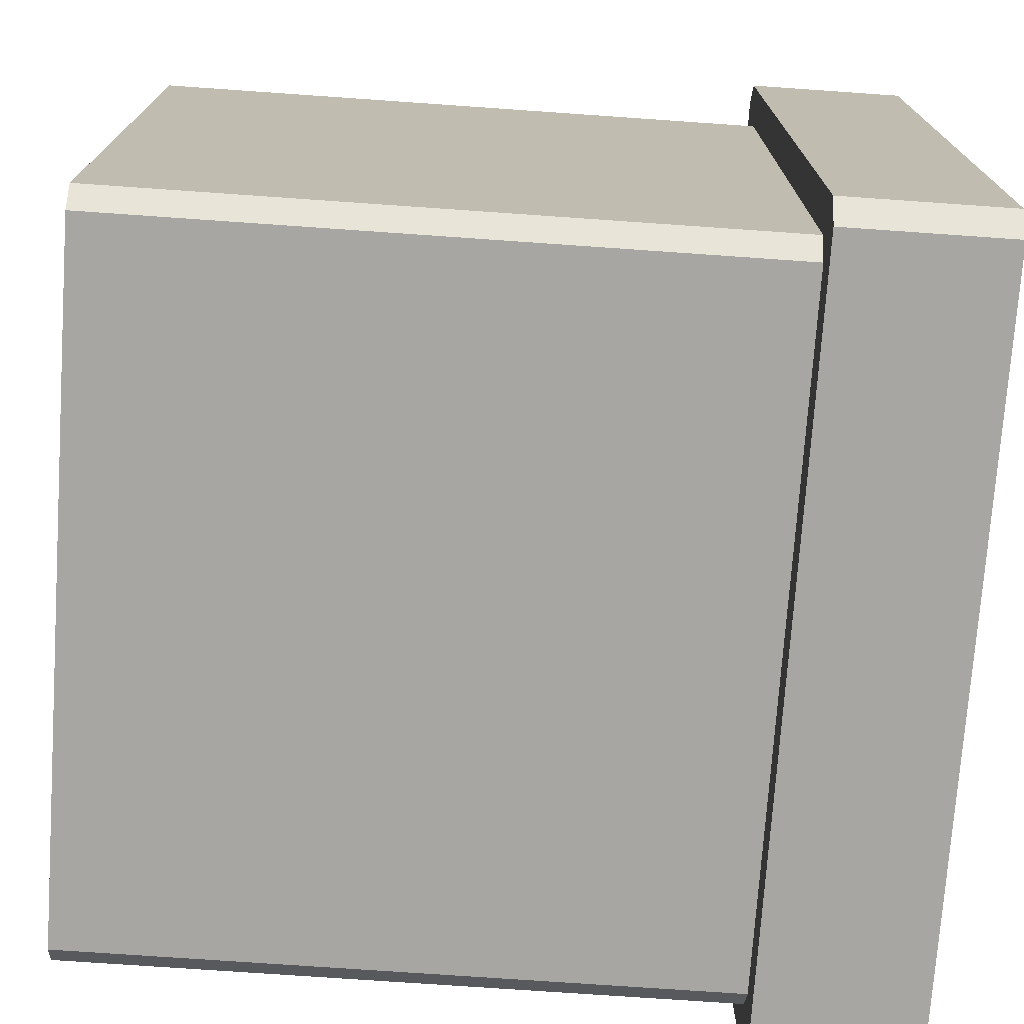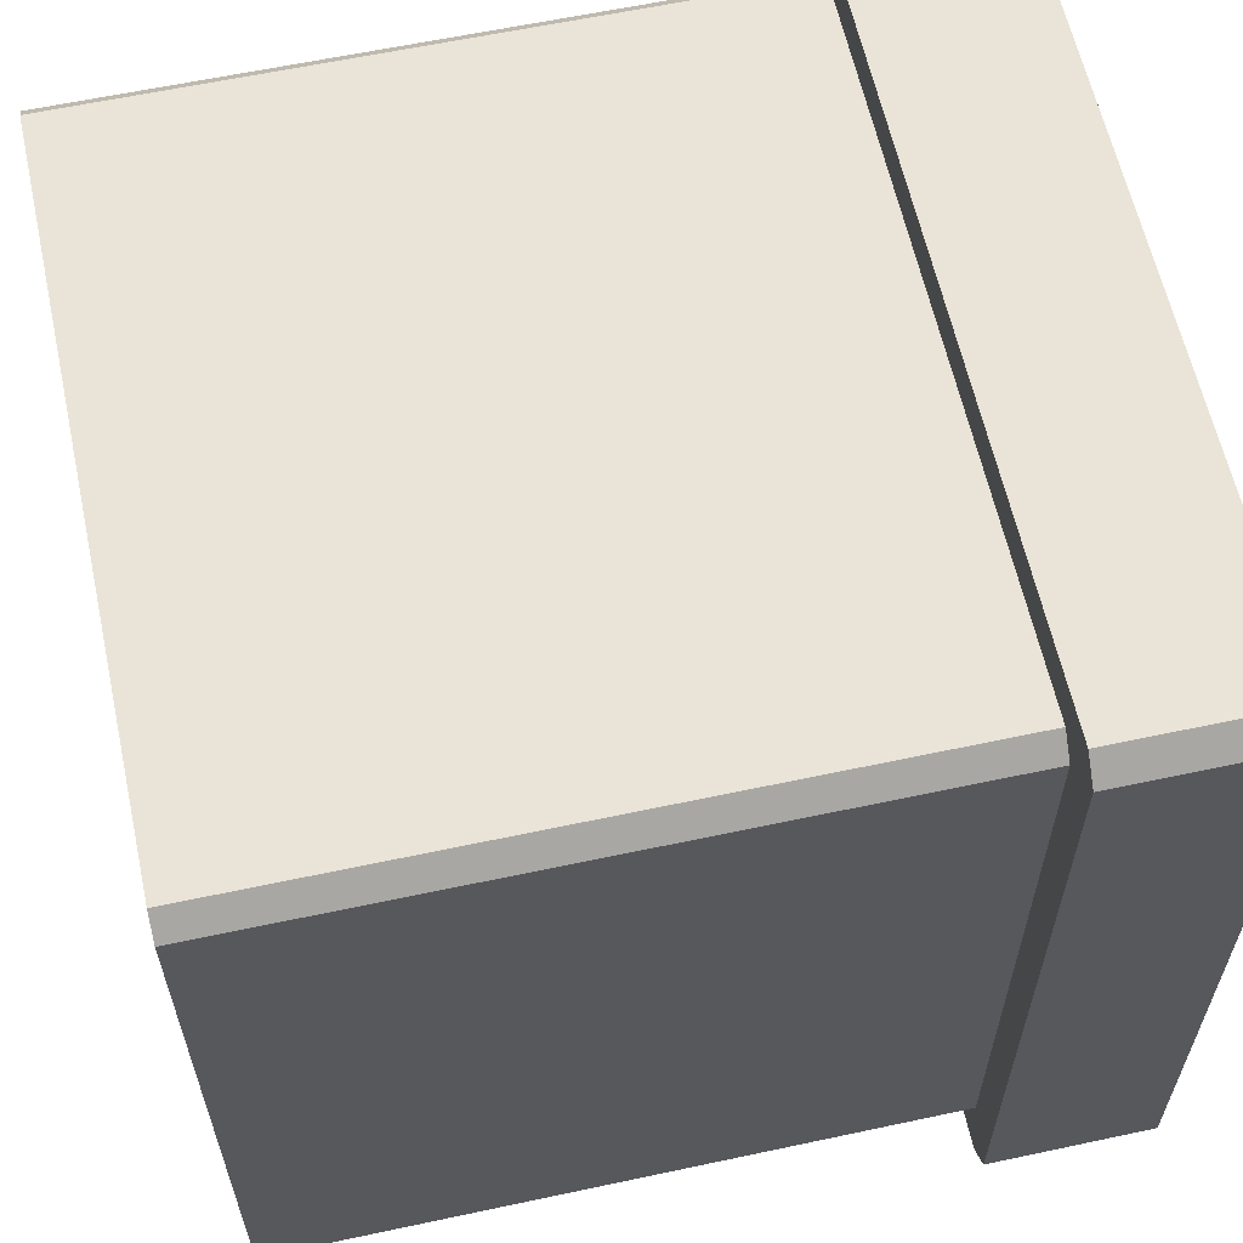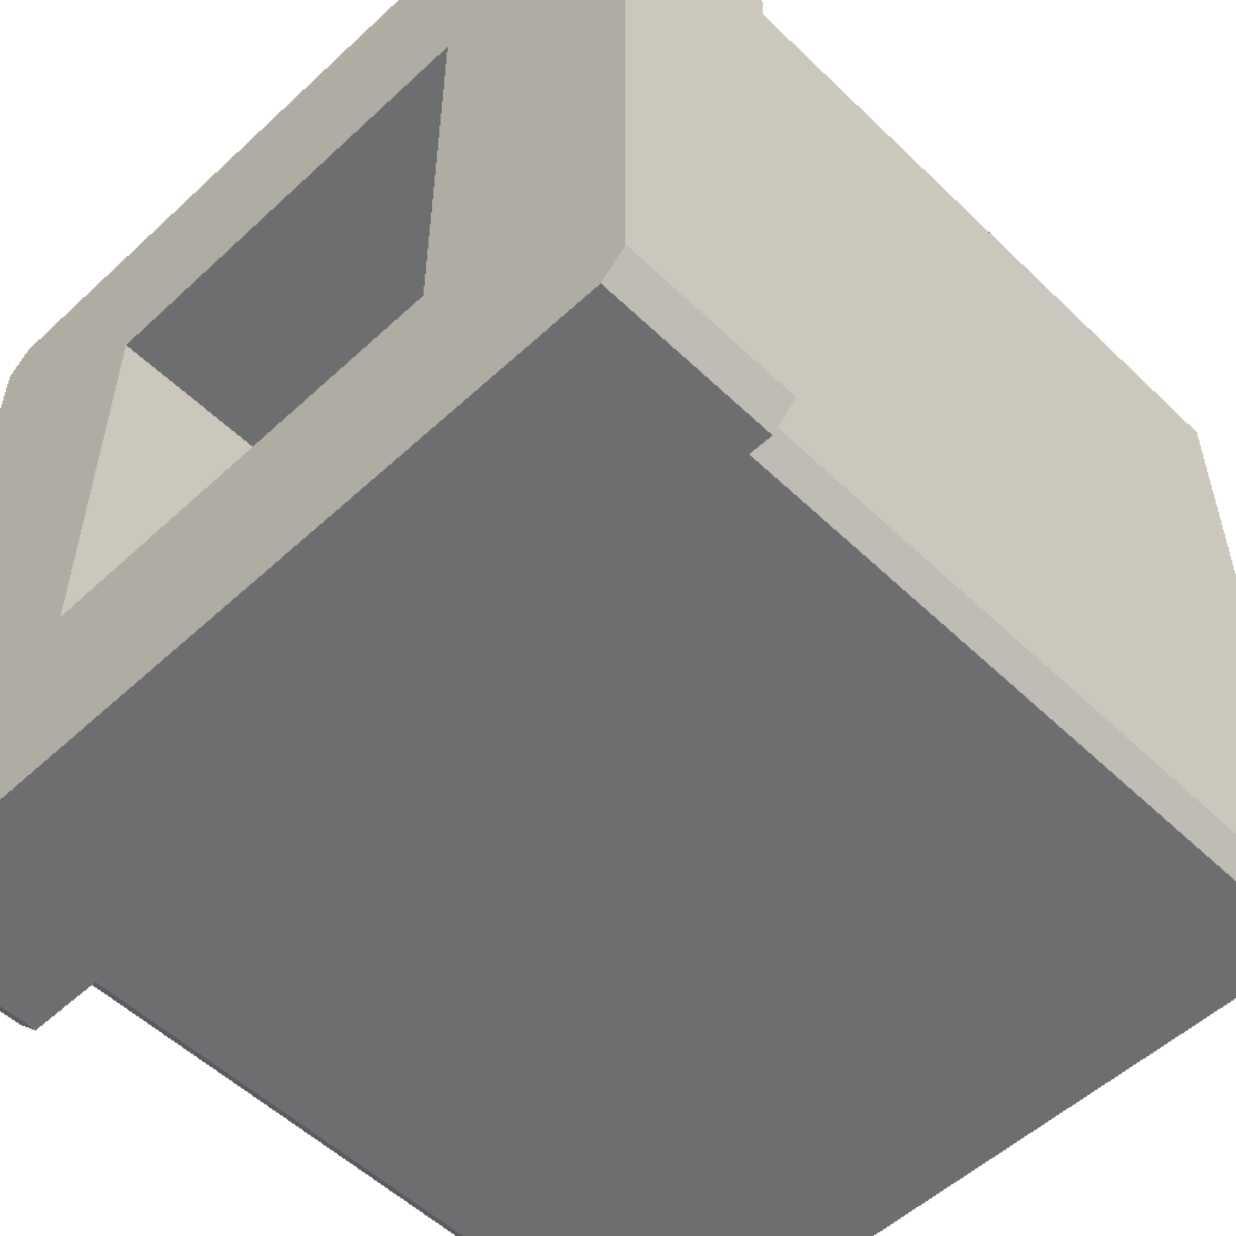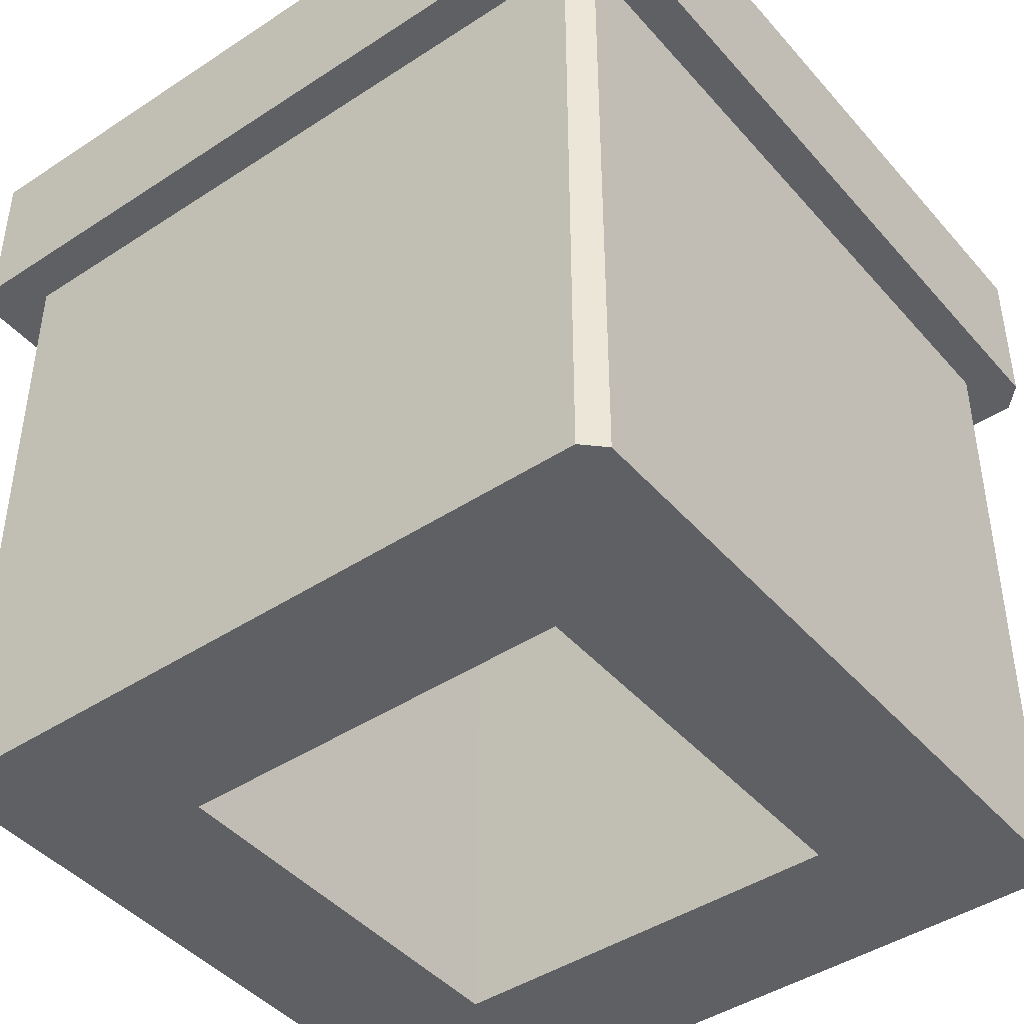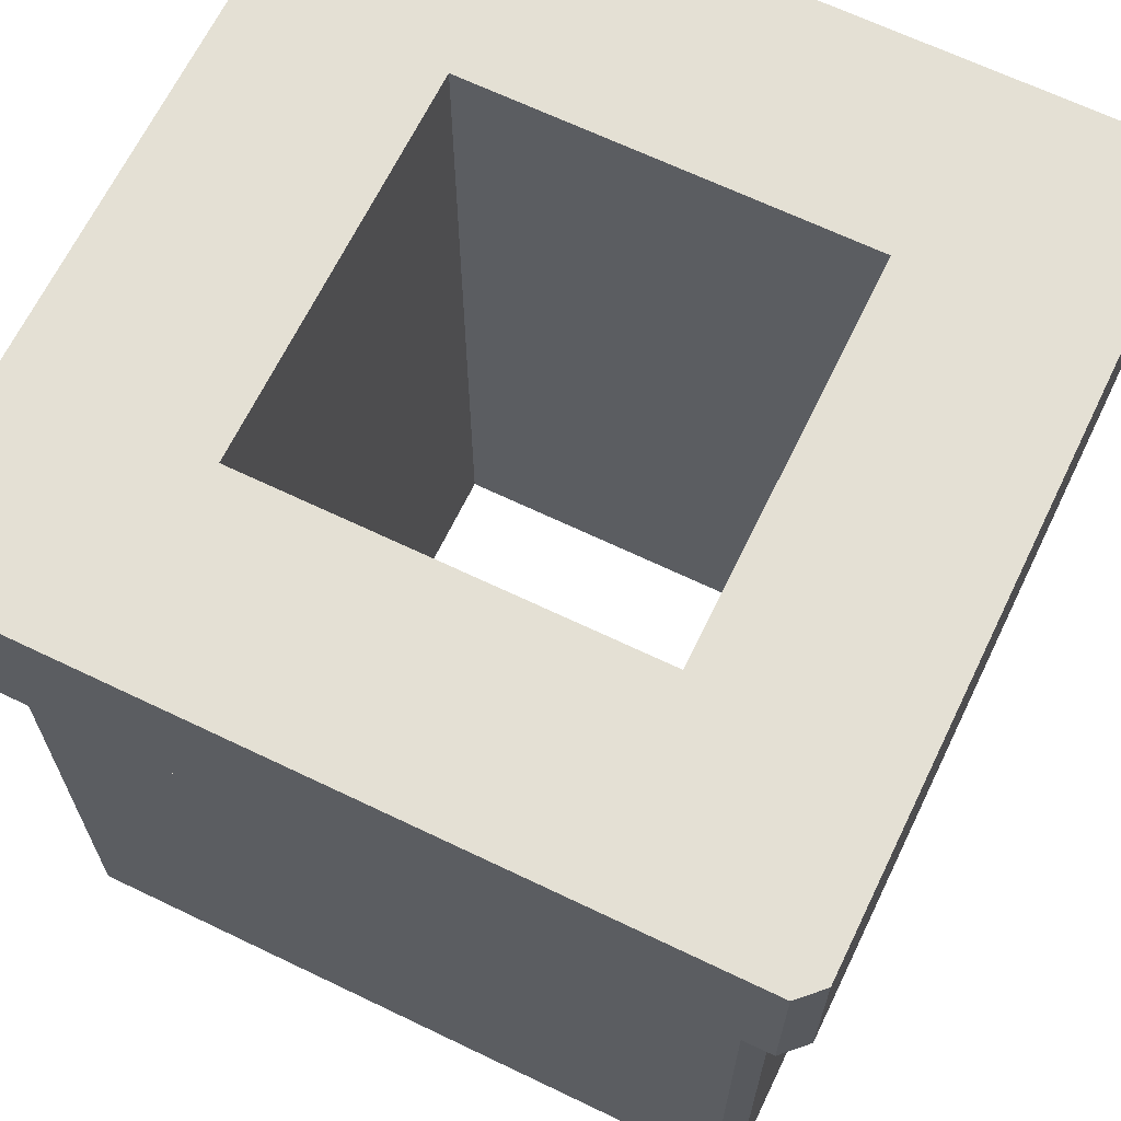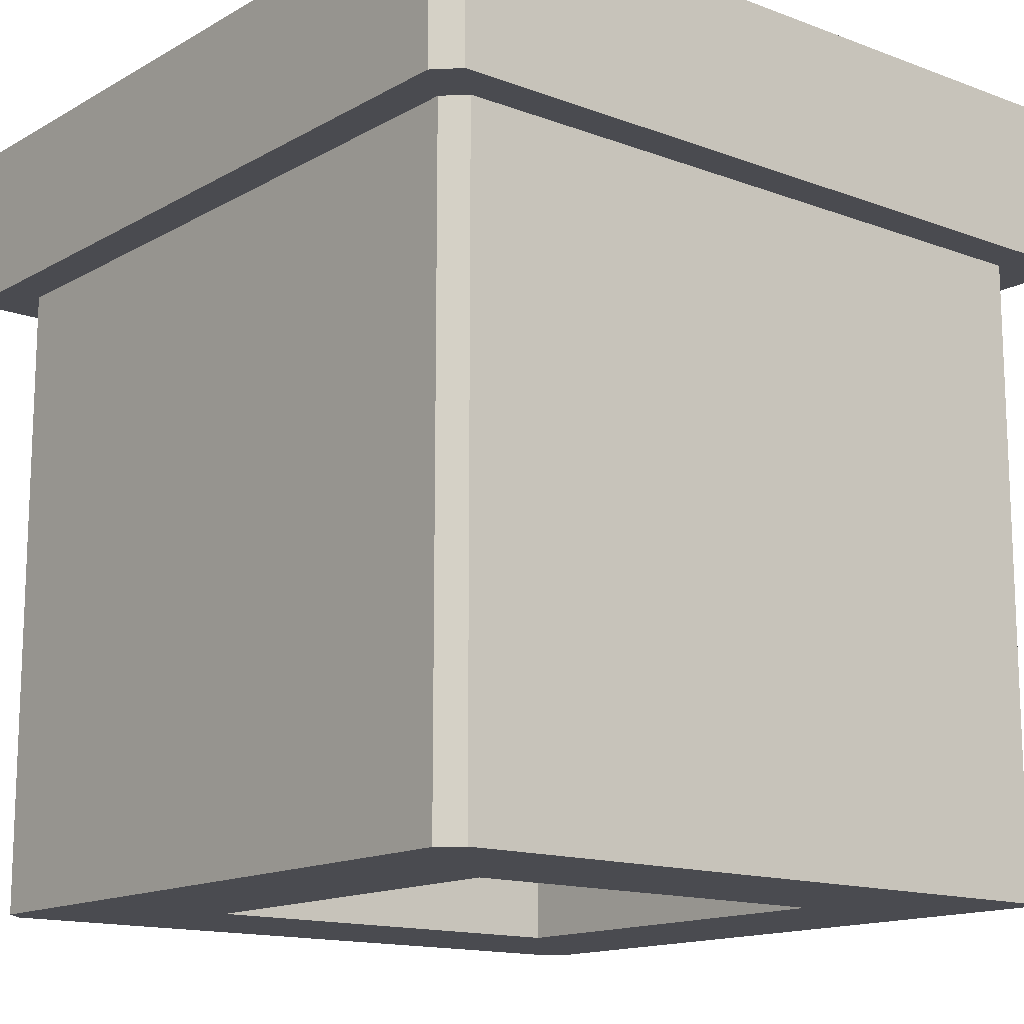
<metadata>
{"format":"obj","ext":"obj","renderer":"f3d","projection":"perspective","resolution":1024,"background":"white","views":[{"elev":-74.0,"azim":86.0,"up":"+Z"},{"elev":61.2,"azim":77.7,"up":"+Z"},{"elev":-54.2,"azim":-135.5,"up":"+Z"},{"elev":-43.8,"azim":37.7,"up":"+Y"},{"elev":66.2,"azim":-64.2,"up":"+Y"},{"elev":-14.4,"azim":-129.3,"up":"+Y"}]}
</metadata>
<code>
o object1
g object1
v 0.425 0.8 -0.05
v 0.425 0 -0.05
v -0.425 0 -0.05
v -0.425 0.8 -0.05
v -0 0.8 -0.05
v -0.45 0.8 -0.075
v -0.45 -0 -0.075
v -0.45 -0 -0.925
v -0.45 0.8 -0.925
v -0.45 -0 -0.5
v -0.425 0.8 -0.95
v -0.425 -0 -0.95
v 0.425 0.8 -0.95
v 0.425 -0 -0.95
v -0 0.8 -0.95
v 0.45 0.8 -0.925
v 0.45 -0 -0.925
v 0.45 0.8 -0.075
v 0.45 -0 -0.075
v 0.45 -0 -0.5
v -0 0.8 -1
v -0.4722 0.8 -1
v -0.5 0.8 -0.9722
v -0.5 0.8 -0.02778
v -0.4722 0.8 -0
v -0 0.8 -0
v 0.4722 0.8 -0
v 0.5 0.8 -0.02778
v 0.5 0.8 -0.9722
v 0.4722 0.8 -1
v -0.5 1 -0.9722
v -0.5 1 -0.02778
v -0 1 -0.25
v -0.25 1 -0.25
v -0.25 1 -0.75
v -0 1 -0.75
v -0 1 -1
v -0.4722 1 -1
v -0.4722 1 -0
v -0 1 -0
v 0.25 1 -0.75
v 0.25 1 -0.25
v 0.4722 1 -0
v 0.5 1 -0.02778
v 0.5 1 -0.9722
v 0.4722 1 -1
v 0.25 -0 -0.25
v -0.25 -0 -0.25
v 0.25 -0 -0.75
v 0.25 -0 -0.5
v -0.25 -0 -0.75
v -0.25 -0 -0.5
f 5 4 3
f 3 2 5
f 2 1 5
f 6 7 4
f 7 3 4
f 10 7 6
f 9 10 6
f 9 8 10
f 11 12 8
f 11 8 9
f 15 13 14
f 14 12 15
f 12 11 15
f 16 17 13
f 17 14 13
f 18 19 20
f 20 17 16
f 18 20 16
f 4 5 26
f 27 26 1
f 28 27 18
f 29 28 16
f 16 13 30
f 13 21 30
f 22 21 11
f 23 22 9
f 9 6 24
f 6 25 24
f 24 23 9
f 22 11 9
f 21 15 11
f 13 15 21
f 16 30 29
f 28 18 16
f 27 1 18
f 26 5 1
f 6 4 25
f 4 26 25
f 32 31 24
f 31 23 24
f 40 33 34
f 39 34 35
f 35 37 38
f 46 37 41
f 41 42 43
f 43 44 45
f 43 45 46
f 46 41 43
f 37 36 41
f 35 36 37
f 38 31 39
f 31 32 39
f 39 35 38
f 42 40 43
f 42 33 40
f 39 40 34
f 48 34 33
f 33 42 47
f 47 48 33
f 41 49 50
f 50 47 42
f 50 42 41
f 36 35 51
f 36 51 49
f 49 41 36
f 52 51 35
f 35 34 52
f 34 48 52
f 39 32 25
f 32 24 25
f 39 25 26
f 43 40 26
f 26 27 43
f 40 39 26
f 44 43 27
f 44 27 28
f 45 44 28
f 45 28 29
f 46 45 29
f 46 29 30
f 22 38 37
f 37 46 21
f 46 30 21
f 21 22 37
f 31 38 23
f 38 22 23
f 1 2 19
f 1 19 18
f 20 50 49
f 17 49 51
f 51 10 8
f 7 10 48
f 48 47 19
f 19 2 7
f 2 3 7
f 7 48 19
f 10 52 48
f 51 52 10
f 8 12 17
f 12 14 17
f 17 51 8
f 47 20 19
f 47 50 20
f 17 20 49

</code>
